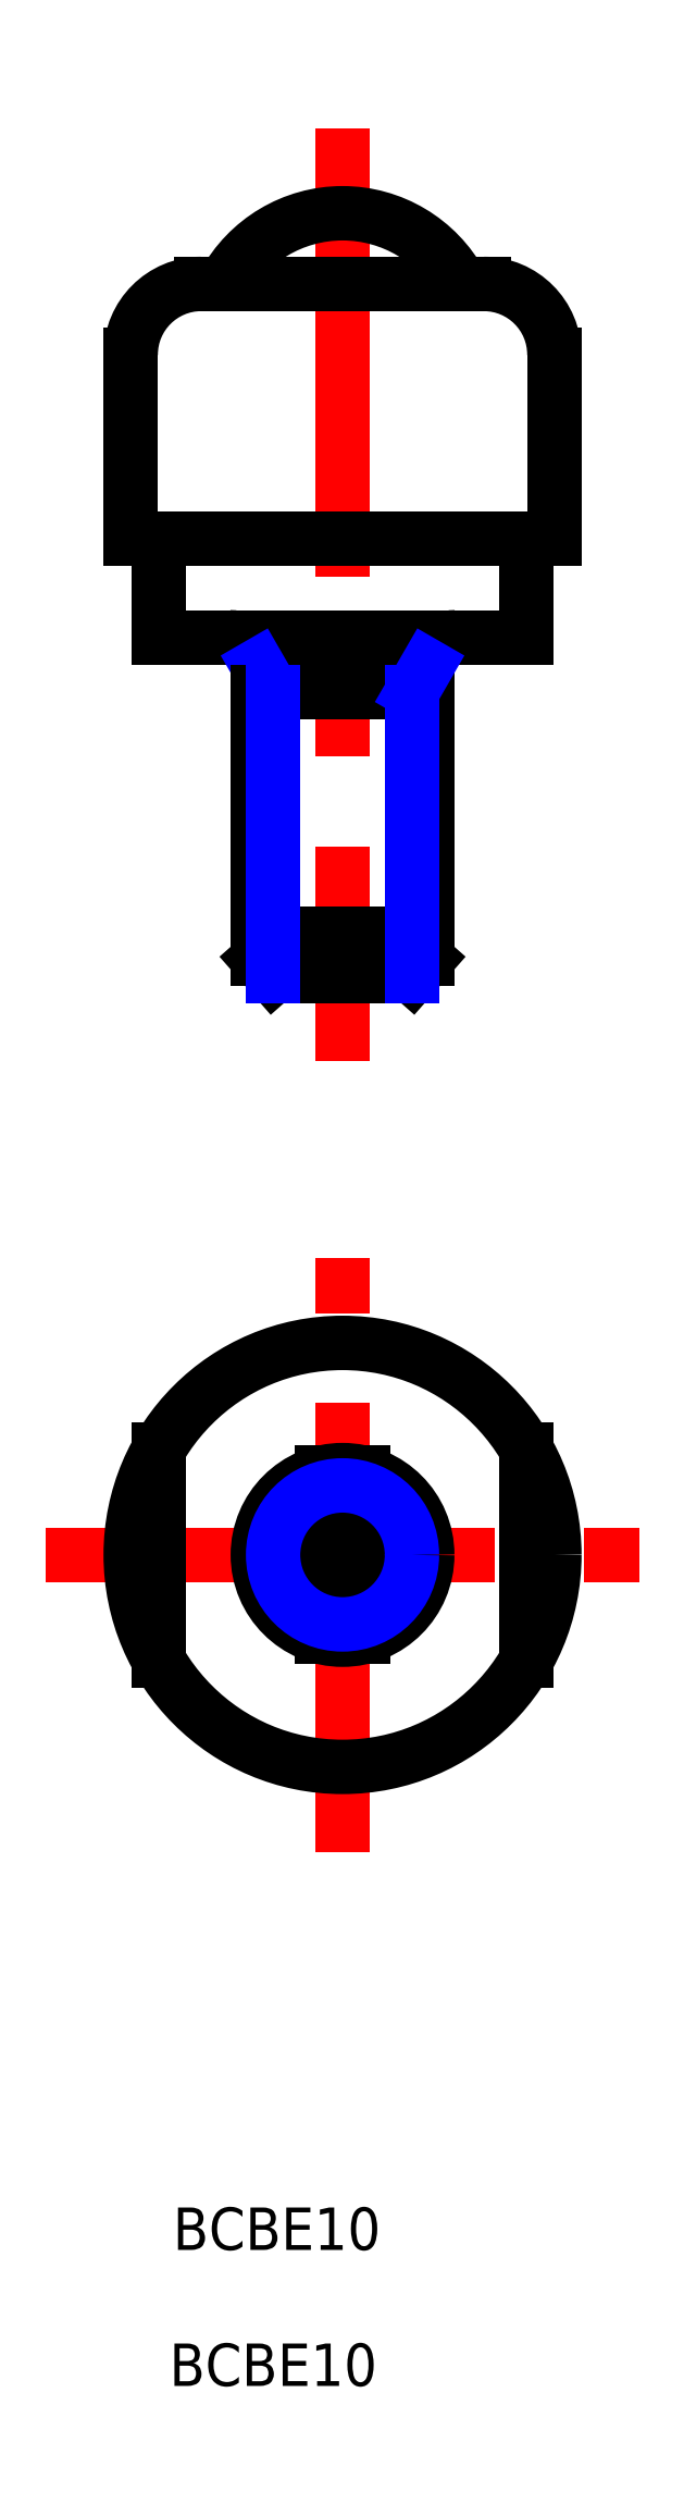
<metadata>
{"format":"dxf","ext":"dxf","renderer":"ezdxf+matplotlib","layout":"modelspace","background":"white","min_lineweight":24,"dpi":150}
</metadata>
<code>
0
SECTION
2
ENTITIES
0
LINE
8
MSM_CENTER
10
-3
20
17.5
30
0
11
18
21
17.5
31
0
0
LINE
8
MSM_CENTER
10
7.5
20
7
30
0
11
7.5
21
28
31
0
0
LINE
8
MSM_CONTINUOUS
10
1
20
13.76
30
0
11
1
21
21.24
31
0
0
LINE
8
MSM_CONTINUOUS
10
14
20
21.24
30
0
11
14
21
13.76
31
0
0
LINE
8
MSM_CONTINUOUS
10
8.25
20
14.6
30
0
11
8.25
21
20.4
31
0
0
LINE
8
MSM_CONTINUOUS
10
6.75
20
20.4
30
0
11
6.75
21
14.6
31
0
0
CIRCLE
8
MSM_CONTINUOUS
10
7.5
20
17.5
30
0
40
7.5
0
CIRCLE
8
MSM_CONTINUOUS
10
7.5
20
17.5
30
0
40
3
0
LINE
8
MSM_CENTER
10
7.5
20
67.96
30
0
11
7.5
21
34.96
31
0
0
LINE
8
MSM_CONTINUOUS
10
8.25
20
37.96
30
0
11
8.25
21
39.46
31
0
0
LINE
8
MSM_CONTINUOUS
10
9.958
20
37.96
30
0
11
10.5
21
38.58
31
0
0
LINE
8
MSM_CONTINUOUS
10
9.958
20
37.96
30
0
11
8.25
21
37.96
31
0
0
LINE
8
MSM_CONTINUOUS
10
6.75
20
39.46
30
0
11
6.75
21
37.96
31
0
0
LINE
8
MSM_CONTINUOUS
10
6.75
20
37.96
30
0
11
5.042
21
37.96
31
0
0
LINE
8
MSM_CONTINUOUS
10
4.5
20
38.58
30
0
11
5.042
21
37.96
31
0
0
LINE
8
MSM_CONTINUOUS
10
6.75
20
38.58
30
0
11
4.5
21
38.58
31
0
0
LINE
8
MSM_CONTINUOUS
10
8.25
20
39.46
30
0
11
6.75
21
39.46
31
0
0
LINE
8
MSM_CONTINUOUS
10
4.5
20
48.96
30
0
11
4.5
21
38.58
31
0
0
LINE
8
MSM_CONTINUOUS
10
10.5
20
38.58
30
0
11
10.5
21
48.96
31
0
0
LINE
8
MSM_CONTINUOUS
10
10.5
20
38.58
30
0
11
8.25
21
38.58
31
0
0
ARC
8
MSM_CONTINUOUS
10
3.5
20
48.96
30
0
40
1
50
0
51
90
0
ARC
8
MSM_CONTINUOUS
10
11.5
20
48.96
30
0
40
1
50
90
51
180
0
ARC
8
MSM_CONTINUOUS
10
7.5
20
60.2
30
0
40
4.762
50
28.36
51
151.6
0
LINE
8
MSM_CONTINUOUS
10
12.5
20
62.46
30
0
11
2.5
21
62.46
31
0
0
ARC
8
MSM_CONTINUOUS
10
2.5
20
59.96
30
0
40
2.5
50
90
51
180
0
ARC
8
MSM_CONTINUOUS
10
12.5
20
59.96
30
0
40
2.5
50
0
51
90
0
LINE
8
MSM_CONTINUOUS
10
1
20
53.46
30
0
11
1
21
49.96
31
0
0
LINE
8
MSM_CONTINUOUS
10
14
20
49.96
30
0
11
1
21
49.96
31
0
0
LINE
8
MSM_CONTINUOUS
10
14
20
53.46
30
0
11
14
21
49.96
31
0
0
LINE
8
MSM_CONTINUOUS
10
7.1e-15
20
59.96
30
0
11
7.1e-15
21
53.46
31
0
0
LINE
8
MSM_CONTINUOUS
10
15
20
53.46
30
0
11
15
21
59.96
31
0
0
LINE
8
MSM_CONTINUOUS
10
7.1e-15
20
53.46
30
0
11
15
21
53.46
31
0
0
LINE
8
MSM_NARROW
10
4.5
20
48.96
30
0
11
5.042
21
48.03
31
0
0
LINE
8
MSM_CONTINUOUS
10
4.5
20
48.03
30
0
11
10.5
21
48.03
31
0
0
LINE
8
MSM_NARROW
10
10.5
20
48.96
30
0
11
9.958
21
48.03
31
0
0
CIRCLE
8
MSM_NARROW
10
7.5
20
17.5
30
0
40
2.458
0
LINE
8
MSM_NARROW
10
9.958
20
48.03
30
0
11
9.958
21
37.96
31
0
0
LINE
8
MSM_NARROW
10
5.042
20
48.03
30
0
11
5.042
21
37.96
31
0
0
MTEXT
8
MSM_CONTINUOUS
10
1.494
20
-5.589
30
0
40
1.5
41
2.153
46
1.5
71
     1
72
     5
1
{BCBE10}
73
     1
44
1
0
MTEXT
8
MSM_CONTINUOUS
10
1.367
20
-10.4
30
0
40
1.5
41
2.153
46
1.5
71
     1
72
     5
1
{BCBE10}
73
     1
44
1
0
ENDSEC
0
EOF

</code>
